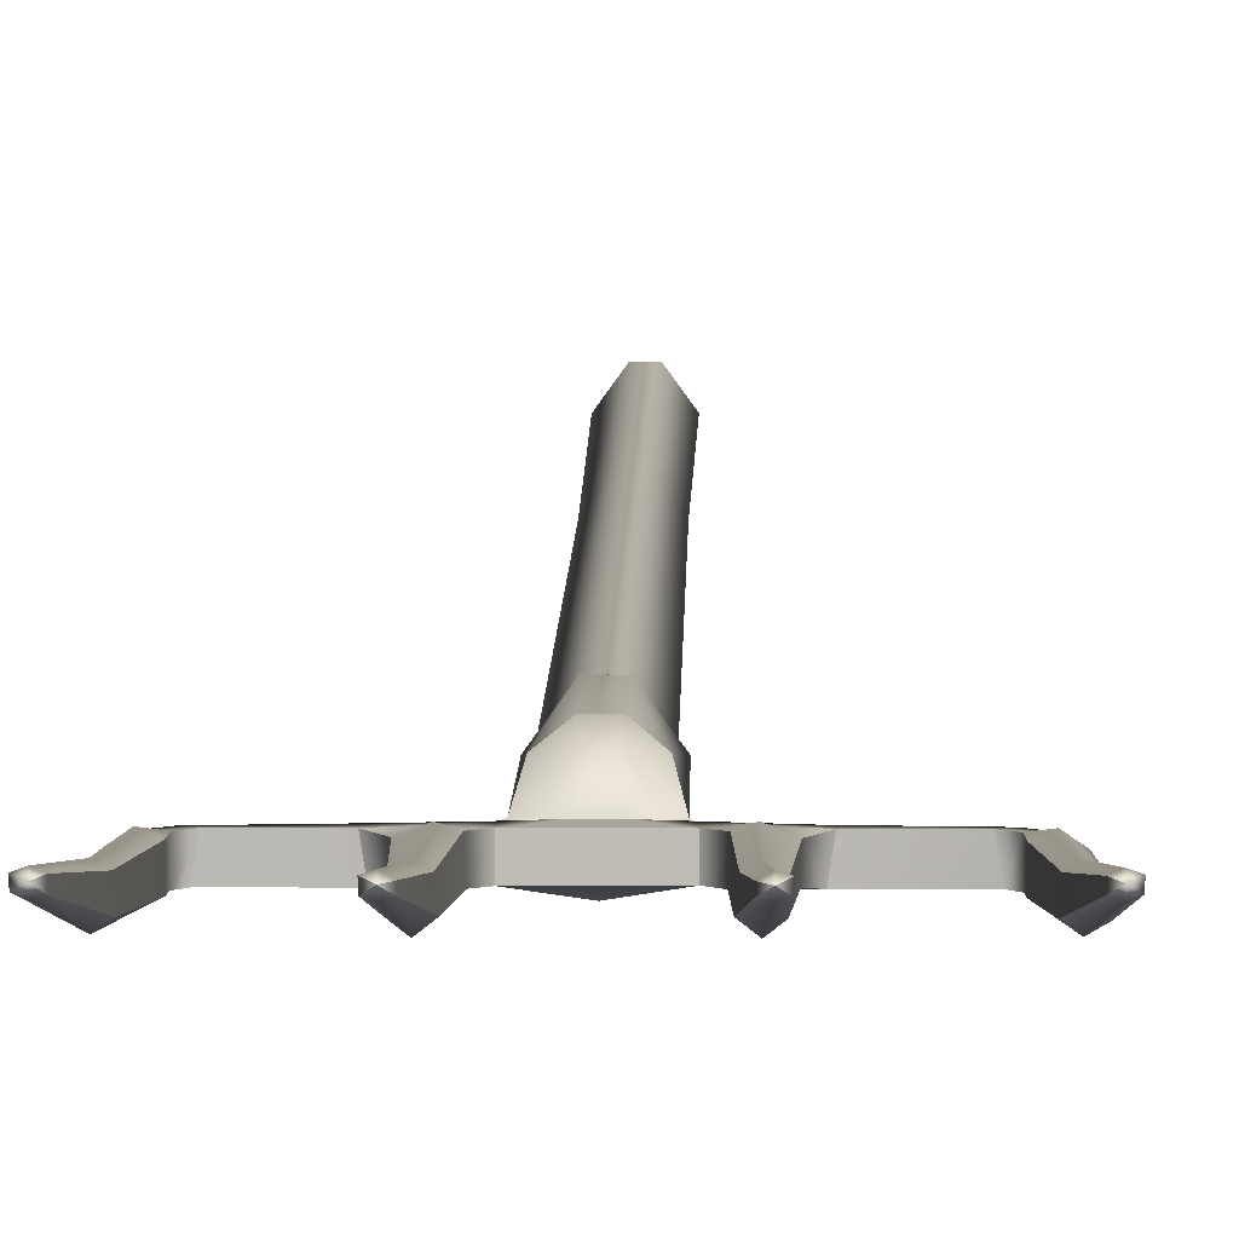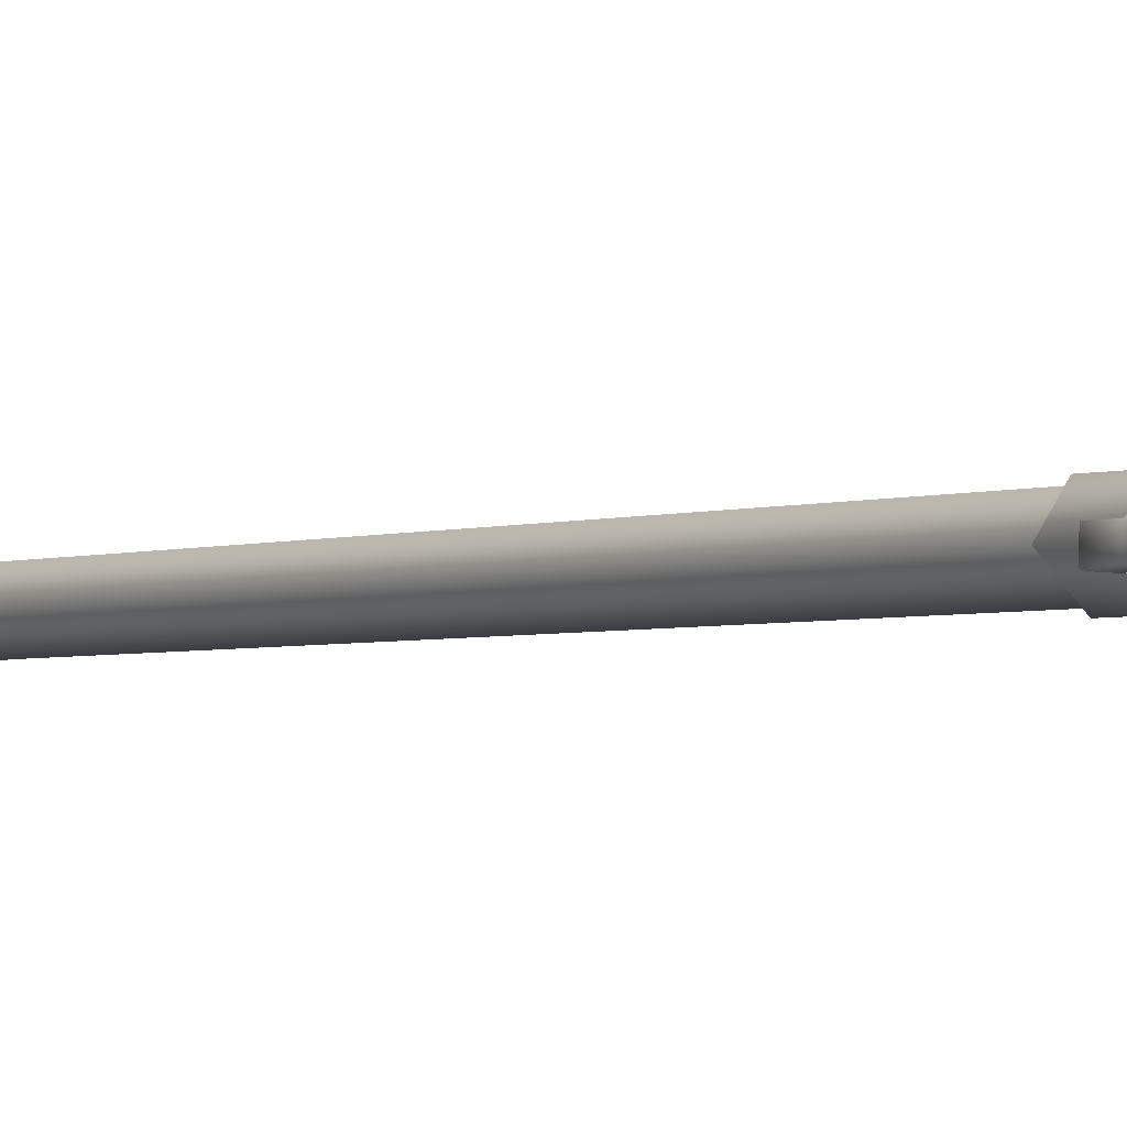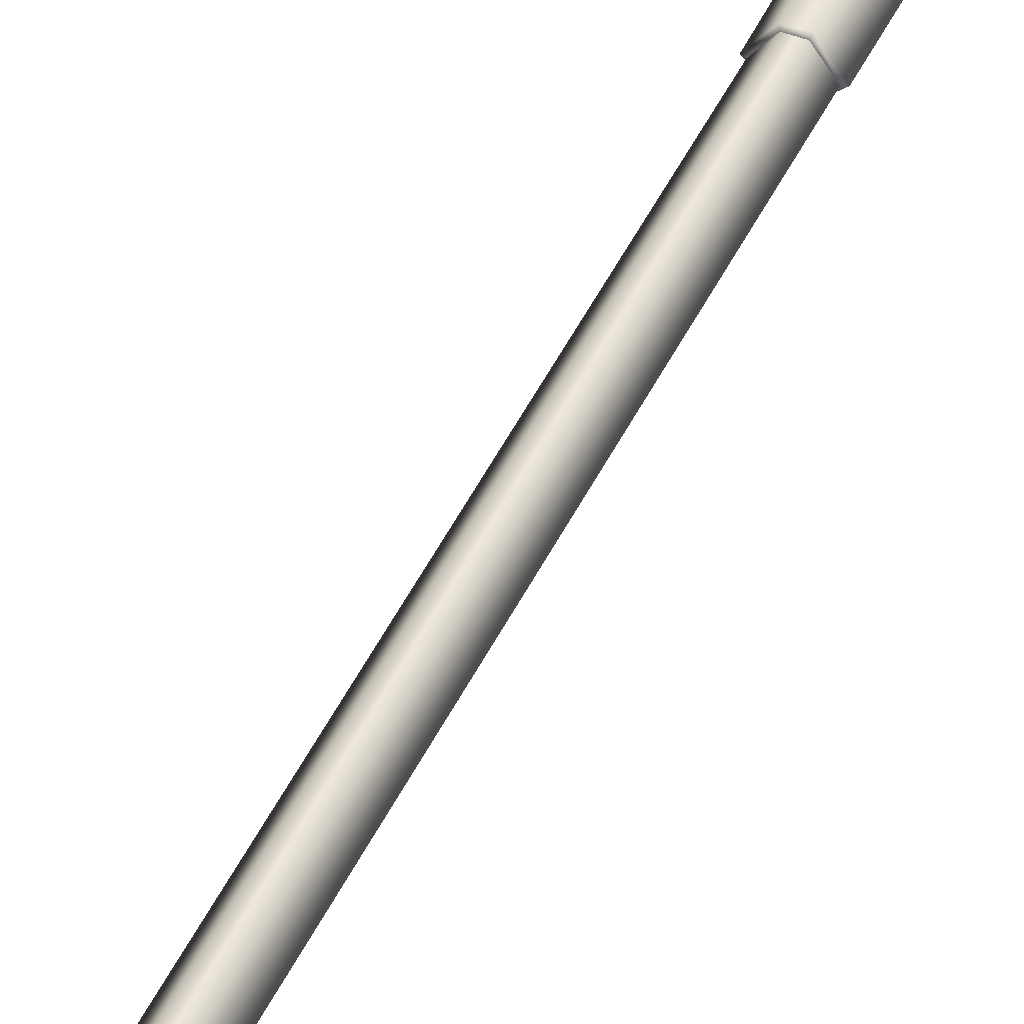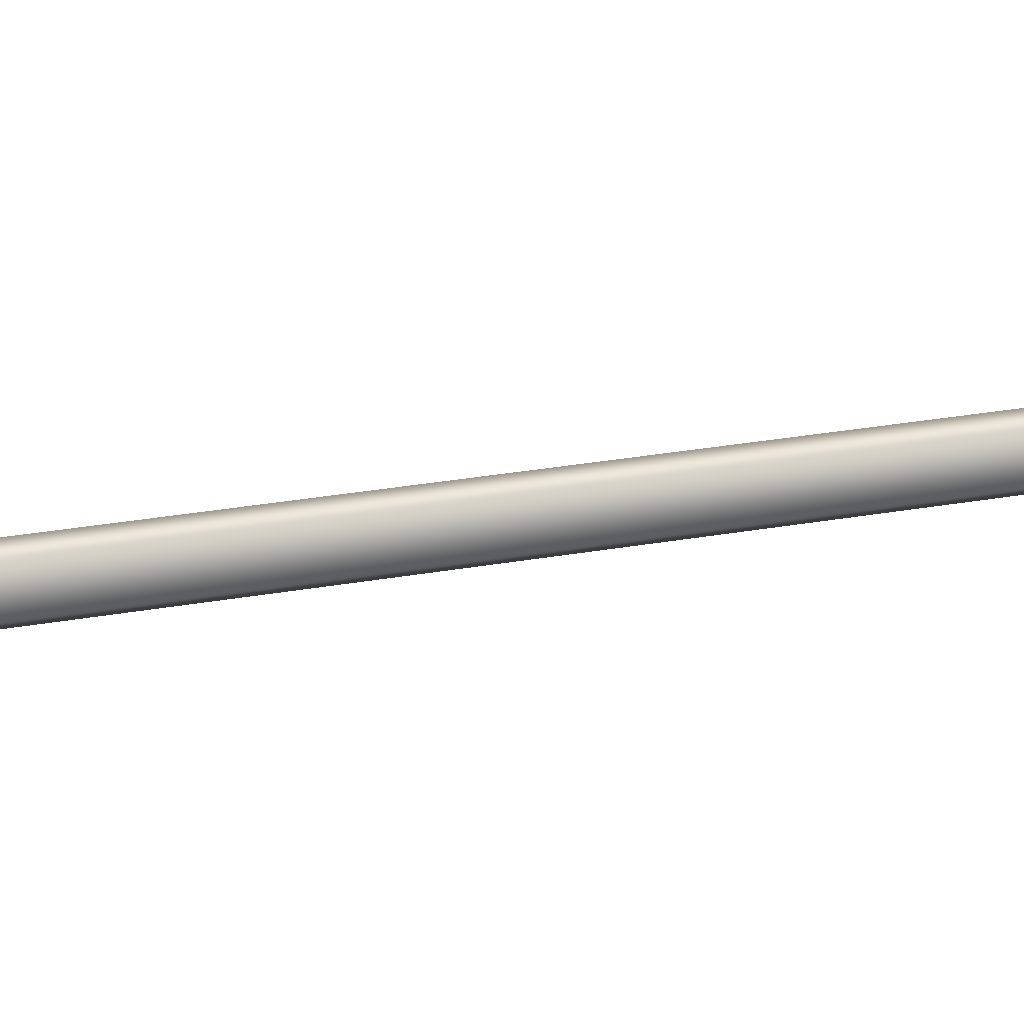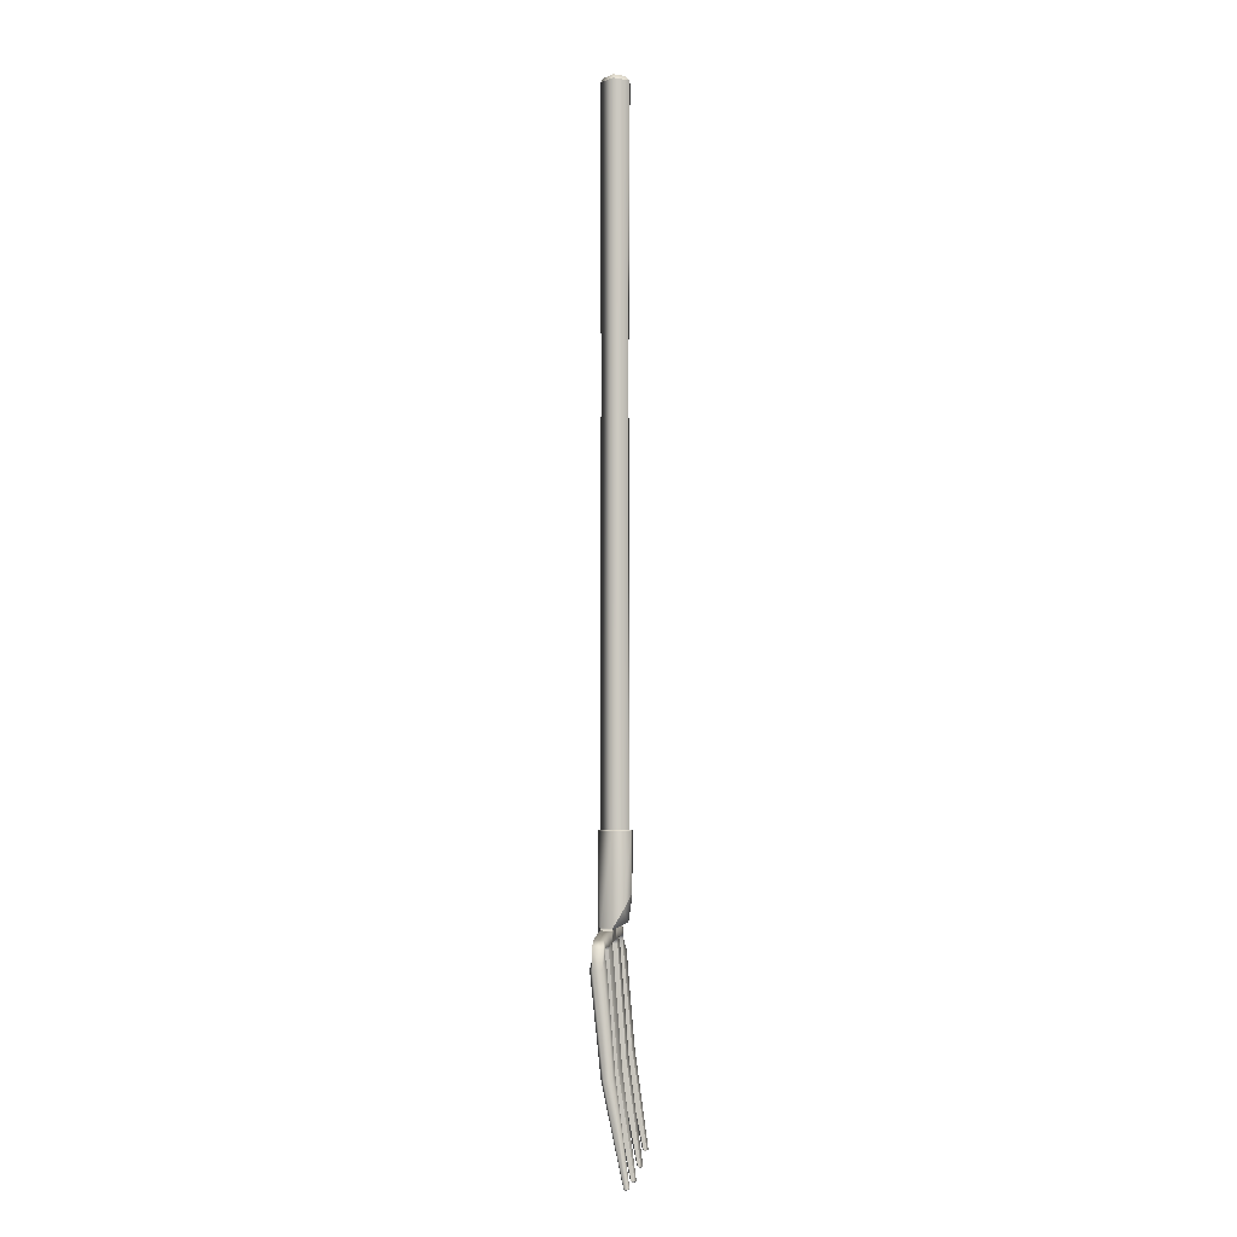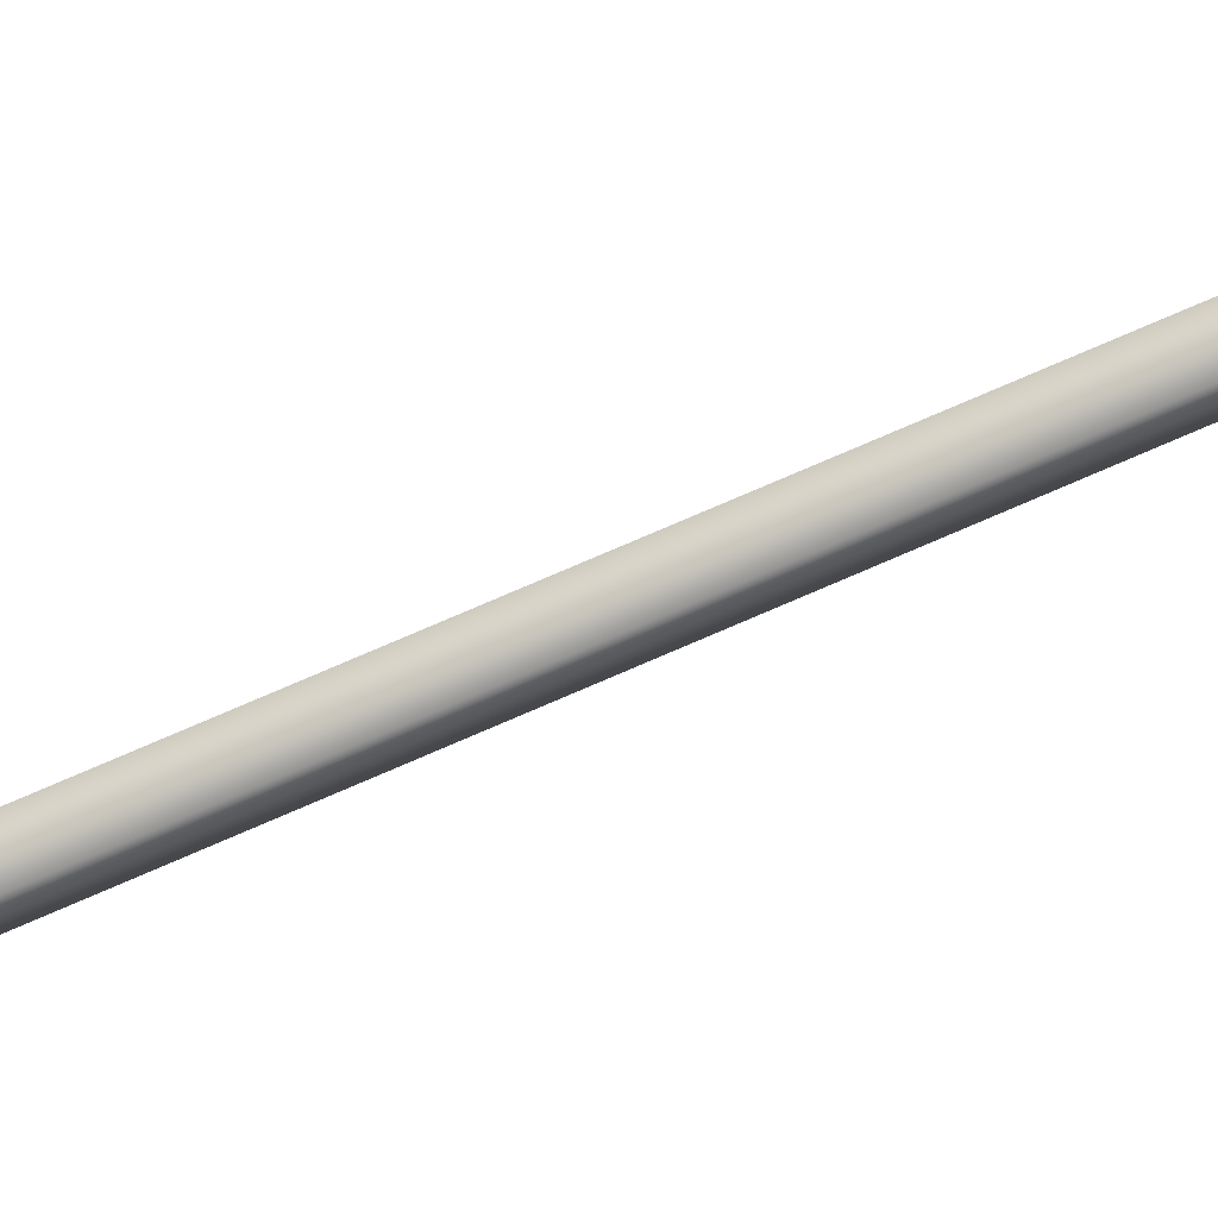
<metadata>
{"format":"obj","ext":"obj","renderer":"f3d","projection":"perspective","resolution":1024,"background":"white","views":[{"elev":6.8,"azim":0.8,"up":"+Z"},{"elev":-2.6,"azim":-36.4,"up":"+Z"},{"elev":45.0,"azim":-156.1,"up":"+Z"},{"elev":37.4,"azim":78.0,"up":"+Z"},{"elev":-3.0,"azim":-84.0,"up":"+Y"},{"elev":-67.3,"azim":114.5,"up":"+Z"}]}
</metadata>
<code>
v 0.0165 -0.3903 -0.01658
v 0.02108 -0.3935 -0.01522
v 0.02512 -0.3931 -0.000503
v 0.1089 -0.3971 -0.01488
v 0.1091 -0.397 -0.00137
v 0.12 -0.406 -0.01445
v 0.1201 -0.4063 -0.001364
v 0.1264 -0.4318 -0.01402
v 0.1265 -0.432 -0.002161
v 0.129 -0.6958 0.02579
v 0.1292 -0.6945 0.03012
v 0.1265 -0.5668 -0.000168
v 0.1269 -0.5635 0.009328
v 0.02653 -0.4082 -0.01518
v 0.1051 -0.4081 -0.01602
v 0.1177 -0.4321 -0.01841
v 0.1101 -0.4179 -0.01541
v 0.02637 -0.4076 -0.000313
v 0.1184 -0.4311 0.003309
v 0.1099 -0.4147 -0.000257
v 0.1019 -0.4078 -0.000326
v 0.06181 -0.4083 -0.000301
v 0.0594 -0.3934 -0.001389
v 0.057 -0.3937 -0.0151
v 0.0594 -0.4079 -0.01602
v 0.1102 -0.4324 -0.01457
v 0.1104 -0.4315 -8.3e-05
v 0.1207 -0.5591 0.01375
v 0.1246 -0.6945 0.03166
v 0.12 -0.5665 -0.003985
v 0.1141 -0.5652 0.000192
v 0.1204 -0.6957 0.02567
v 0.1249 -0.6962 0.02411
v 0.1204 -0.695 0.02988
v 0.1149 -0.5622 0.01111
v 0.04931 -0.7011 0.02576
v 0.04955 -0.7008 0.03048
v 0.04874 -0.5633 -0.000186
v 0.04869 -0.563 0.009277
v 0.04271 -0.5626 0.01394
v 0.04509 -0.7011 0.03198
v 0.04244 -0.5634 -0.005097
v 0.03565 -0.5631 0.000152
v 0.04066 -0.701 0.0257
v 0.04474 -0.7011 0.02443
v 0.04068 -0.7011 0.02939
v 0.03689 -0.5629 0.01112
v 0.05257 -0.4147 -0.01496
v 0.05292 -0.4146 -0.001915
v 0.04271 -0.4133 -0.01772
v 0.04225 -0.4137 0.002294
v 0.04409 -0.4062 0.000216
v 0.04287 -0.4075 -0.01656
v 0.0344 -0.4152 -3e-06
v 0.03371 -0.4134 -0.0154
v -0 -0.2663 -0.0188
v -0.01976 -0.2663 -1e-06
v -0.006108 -0.2663 0.0188
v 0.006108 -0.2663 0.0188
v 0.01977 -0.2664 1e-06
v 4.2e-05 -0.2679 -0.02193
v -0.02318 -0.2678 -4.5e-05
v -0.007241 -0.2676 0.02221
v 0.007205 -0.2676 0.0221
v 0.02329 -0.2679 -8.1e-05
v 1.2e-05 -0.3884 -0.02227
v -0.01651 -0.3903 -0.0166
v -0.02365 -0.3903 -1e-06
v -0.01905 -0.3663 0.01383
v -0.006324 -0.3496 0.02202
v 0.006275 -0.3496 0.02207
v 0.01897 -0.3663 0.01376
v 0.02364 -0.3903 -1e-06
v 3.6e-05 0.7113 -0.01475
v 5.4e-05 0.7054 -0.01921
v -0.01566 0.7116 -8e-06
v -0.02036 0.7055 -0.000101
v -0.004848 0.7116 0.01489
v -0.006333 0.7055 0.01936
v 0.004831 0.7115 0.01486
v 0.00631 0.7057 0.01943
v 0.01544 0.7113 1.1e-05
v 0.02036 0.7055 1e-06
v 0 0.713 -0
v -0.005385 -0.3841 0.01713
v 0.005608 -0.3837 0.01741
v -0.02108 -0.3935 -0.01522
v -0.02585 -0.3932 -0.000534
v -0.1089 -0.397 -0.01499
v -0.1091 -0.397 -0.001348
v -0.1203 -0.4058 -0.01496
v -0.1201 -0.4063 -0.001286
v -0.1264 -0.4318 -0.01401
v -0.1264 -0.432 -0.002193
v -0.129 -0.6957 0.0258
v -0.1292 -0.6945 0.03007
v -0.1265 -0.5668 -0.000167
v -0.1268 -0.5635 0.009323
v -0.02645 -0.408 -0.01546
v -0.1051 -0.4081 -0.01594
v -0.1177 -0.4322 -0.01837
v -0.1101 -0.4179 -0.01539
v -0.02637 -0.4076 -0.000319
v -0.1185 -0.4311 0.003276
v -0.1099 -0.4147 -0.000329
v -0.1019 -0.4079 -0.000318
v -0.06181 -0.4083 -0.000292
v -0.05942 -0.3933 -0.001177
v -0.057 -0.3937 -0.01511
v -0.0594 -0.4079 -0.01597
v -0.1102 -0.4324 -0.01457
v -0.1104 -0.4315 -8.9e-05
v -0.1207 -0.5591 0.01371
v -0.1246 -0.6945 0.03166
v -0.1199 -0.5665 -0.003939
v -0.1141 -0.5652 0.000192
v -0.1204 -0.6956 0.02505
v -0.1249 -0.6963 0.02426
v -0.1204 -0.695 0.02988
v -0.1149 -0.5622 0.0111
v -0.04931 -0.7011 0.02576
v -0.04954 -0.7008 0.03048
v -0.04875 -0.5633 -0.000189
v -0.0487 -0.563 0.00928
v -0.04268 -0.5626 0.01396
v -0.0451 -0.7011 0.03199
v -0.04242 -0.5634 -0.005115
v -0.03565 -0.5631 0.000154
v -0.04063 -0.7011 0.02568
v -0.04473 -0.7011 0.02444
v -0.04066 -0.7011 0.02939
v -0.03691 -0.5629 0.0111
v -0.05253 -0.4146 -0.01492
v -0.05297 -0.4146 -0.001887
v -0.04271 -0.4133 -0.01772
v -0.04226 -0.4137 0.002252
v -0.04409 -0.4062 0.00021
v -0.04287 -0.4075 -0.0165
v -0.03443 -0.4152 -2.3e-05
v -0.0337 -0.4134 -0.01541
v -0.00836 -0.3928 -4.2e-05
v 0.008358 -0.3928 -4.7e-05
v -0.1247 -0.6973 0.02832
v -0.04512 -0.704 0.02884
v 0.04511 -0.704 0.0288
v 0.1248 -0.6973 0.02838
v 0.01881 0.3339 3.8e-05
v 0.005745 0.3339 0.01749
v -0.005797 0.3339 0.0178
v -0.01855 0.3339 2.9e-05
v -4e-05 0.3339 -0.01785
g Pitchfork_LOD1
f 5 4 24 23
f 5 7 6 4
f 9 8 6 7
f 13 12 8 9
f 11 10 12 13
f 25 24 4 15
f 4 6 15
f 7 21 20
f 21 5 23 22
f 3 18 52
f 3 23 24 2
f 25 53 24
f 16 26 17
f 20 27 19
f 26 27 20 17
f 20 21 15 17
f 21 22 25 15
f 29 11 13 28
f 28 13 9 19
f 30 12 10 33
f 16 8 12 30
f 26 16 30 31
f 31 30 33 32
f 34 29 28 35
f 31 32 34 35
f 26 31 35 27
f 27 35 28 19
f 39 38 48 49
f 37 36 38 39
f 41 37 39 40
f 40 39 49 51
f 42 38 36 45
f 43 42 45 44
f 46 41 40 47
f 43 44 46 47
f 47 40 51 54
f 49 48 25 22
f 42 50 48 38
f 49 22 52
f 53 25 48
f 52 51 49
f 52 22 23
f 3 52 23
f 48 50 53
f 53 14 2
f 53 2 24
f 43 55 50 42
f 18 51 52
f 14 53 55
f 14 55 54 18
f 47 54 55 43
f 150 151 56 57
f 149 150 57 58
f 58 59 148 149
f 147 148 59 60
f 147 60 56 151
f 61 56 60 65
f 62 57 56 61
f 63 58 57 62
f 59 58 63 64
f 65 60 59 64
f 1 66 61
f 67 62 61
f 69 63 62
f 64 63 70 71
f 72 65 64
f 77 75 151 150
f 79 77 150 149
f 81 79 149 148
f 83 81 148 147
f 75 83 147 151
f 80 84 78
f 82 83 75 74
f 74 75 77 76
f 76 77 79 78
f 78 79 81 80
f 80 81 83 82
f 84 74 76
f 84 76 78
f 84 80 82
f 84 82 74
f 85 70 69
f 71 70 85 86
f 73 72 86
f 14 66 1
f 68 67 87 88
f 90 108 109 89
f 90 89 91 92
f 94 92 91 93
f 94 93 97 98
f 98 97 95 96
f 67 99 87
f 99 66 14
f 100 89 109 110
f 89 100 91
f 102 101 93 91
f 107 108 90 106
f 94 104 105 92
f 106 90 92
f 88 137 103
f 88 87 109 108
f 110 109 138
f 101 102 111
f 105 104 112
f 111 102 105 112
f 107 106 100 110
f 106 105 102 100
f 104 94 98 113
f 113 98 96 114
f 101 115 97 93
f 116 115 101 111
f 117 118 115 116
f 115 118 95 97
f 116 111 112 120
f 117 116 120 119
f 112 104 113 120
f 119 120 113 114
f 124 123 121 122
f 125 124 122 126
f 127 123 133 135
f 128 127 135 140
f 129 130 127 128
f 127 130 121 123
f 132 128 140 139
f 129 128 132 131
f 131 132 125 126
f 124 134 133 123
f 134 107 110 133
f 125 136 134 124
f 134 137 107
f 138 133 110
f 137 134 136
f 137 108 107
f 88 108 137
f 133 138 135
f 138 87 99
f 138 109 87
f 132 139 136 125
f 103 137 139
f 140 135 138
f 140 99 103 139
f 3 2 1 73
f 103 99 14 18
f 86 85 141 142
f 86 142 73
f 73 142 3
f 141 85 68
f 141 68 88
f 103 141 88
f 143 114 96
f 143 96 95
f 143 95 118
f 117 143 118
f 119 143 117
f 114 143 119
f 131 144 129
f 122 121 144
f 144 121 130
f 144 130 129
f 126 144 131
f 122 144 126
f 45 145 44
f 37 41 145
f 145 41 46
f 145 46 44
f 36 145 45
f 37 145 36
f 146 29 34
f 146 34 32
f 146 32 33
f 10 146 33
f 11 146 10
f 29 146 11
f 85 69 68
f 86 72 71
f 55 53 50
f 17 6 8 16
f 15 6 17
f 9 7 20 19
f 21 7 5
f 102 91 100
f 92 105 106
f 139 137 136
f 54 51 18
f 140 138 99
f 69 62 68
f 69 70 63
f 72 64 71
f 72 73 65
f 67 61 66
f 67 68 62
f 1 65 73
f 1 61 65
f 14 1 2
f 66 99 67
f 141 103 18 142
f 142 18 3

</code>
